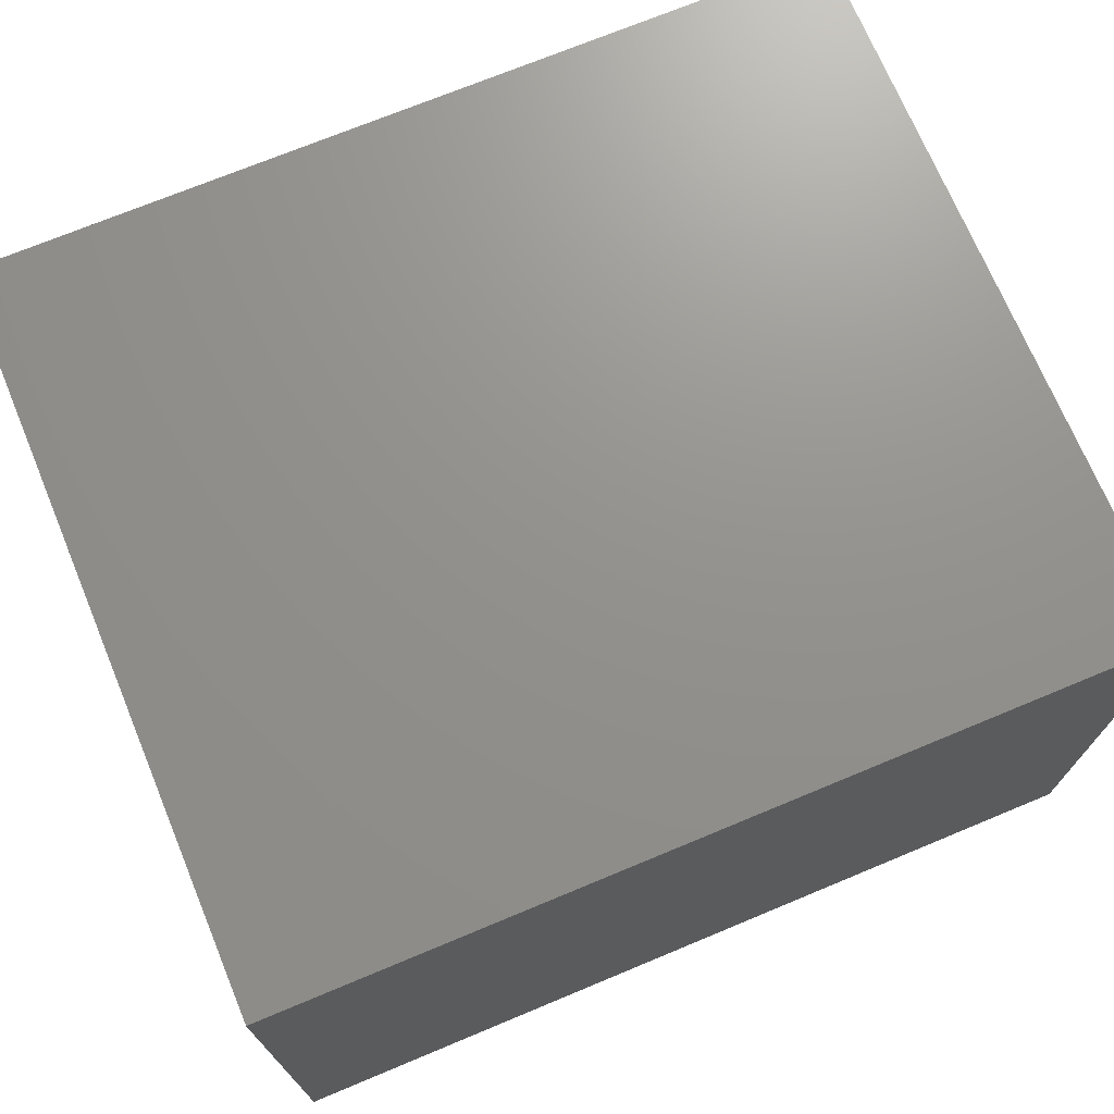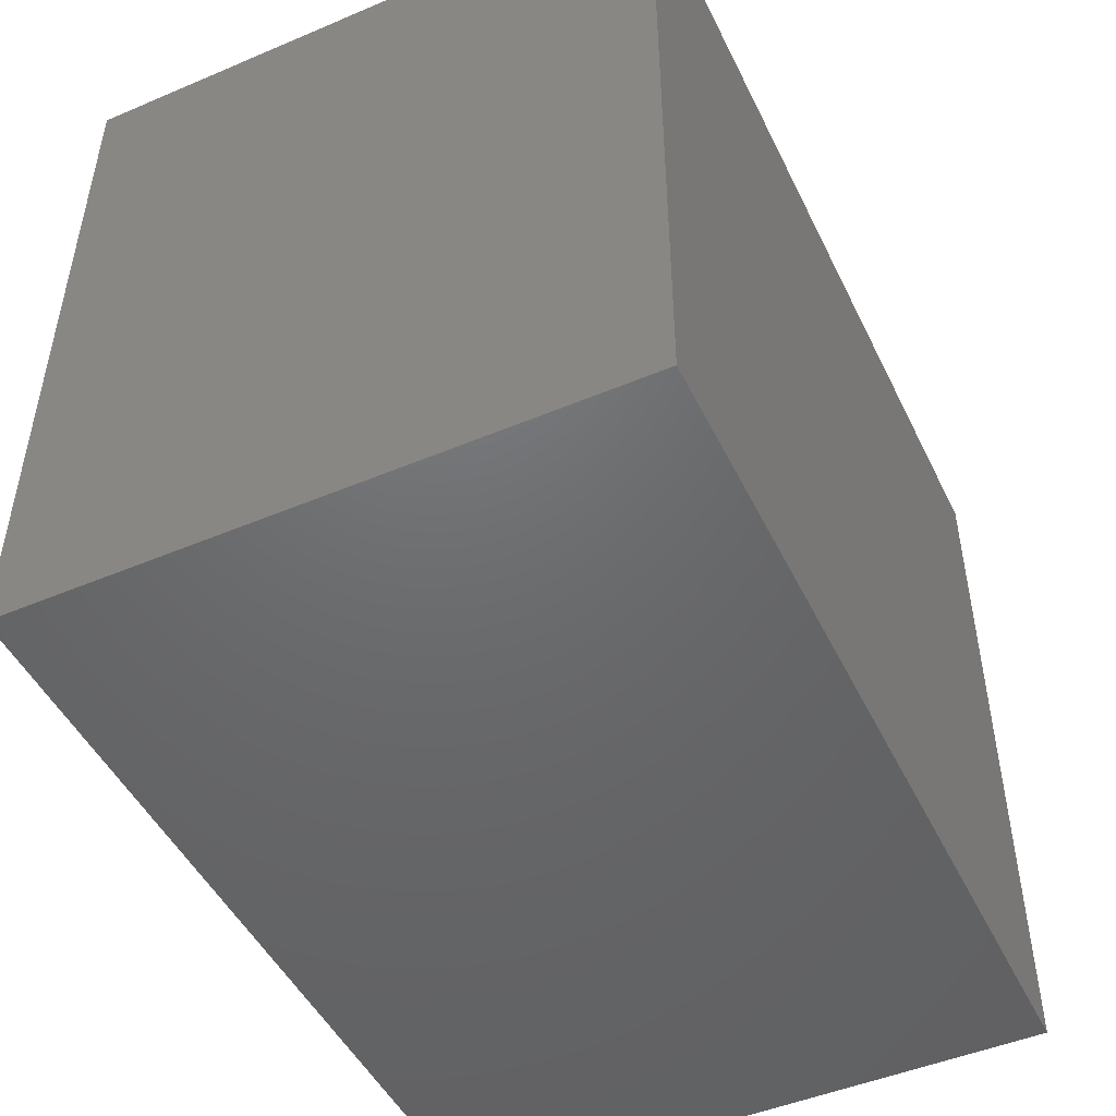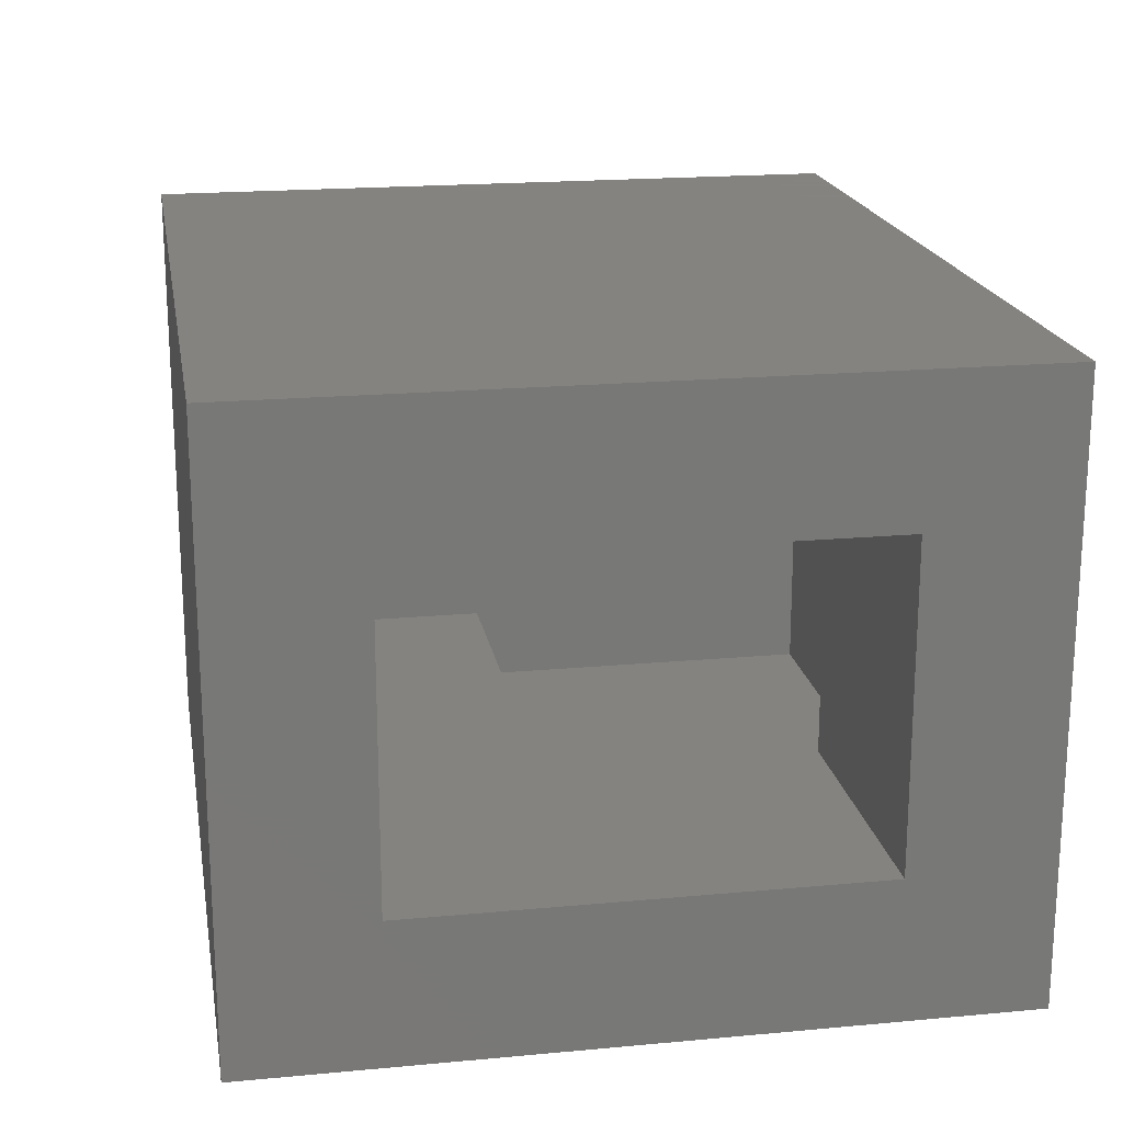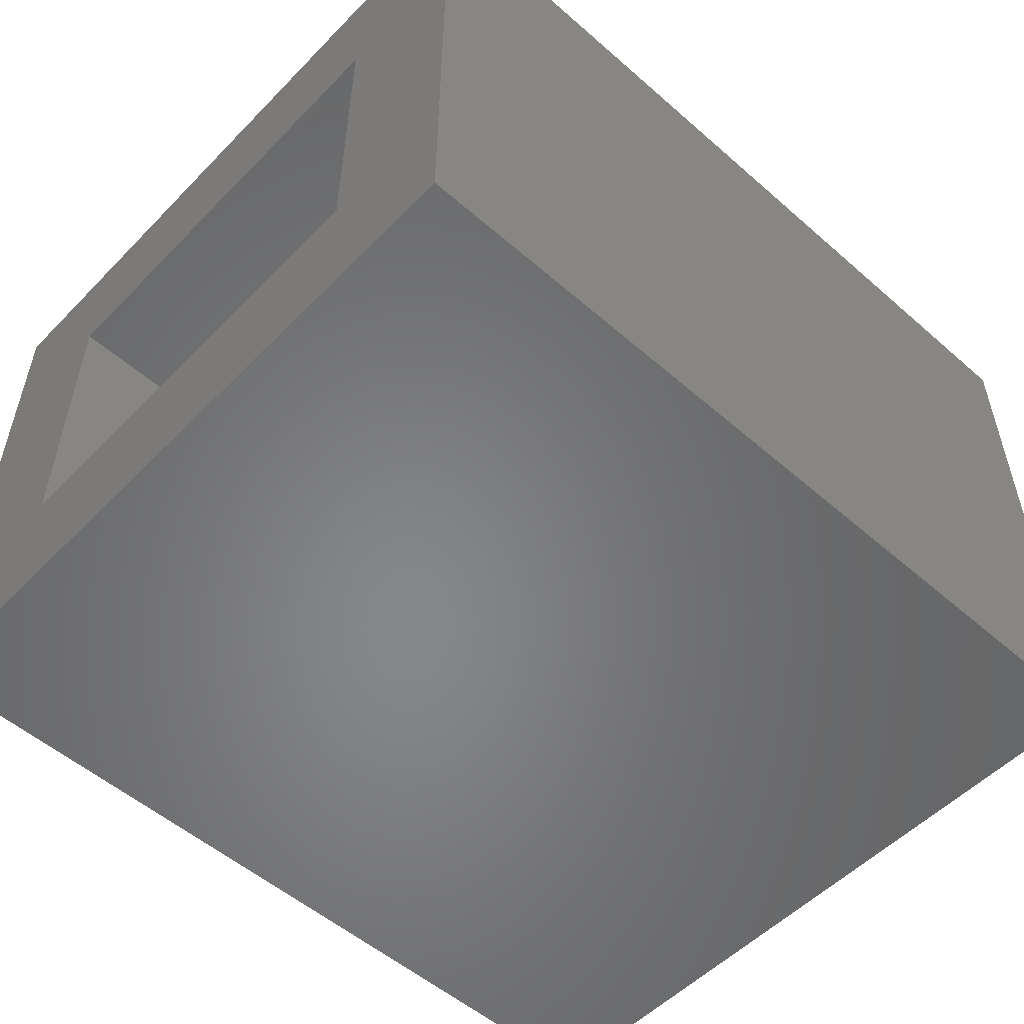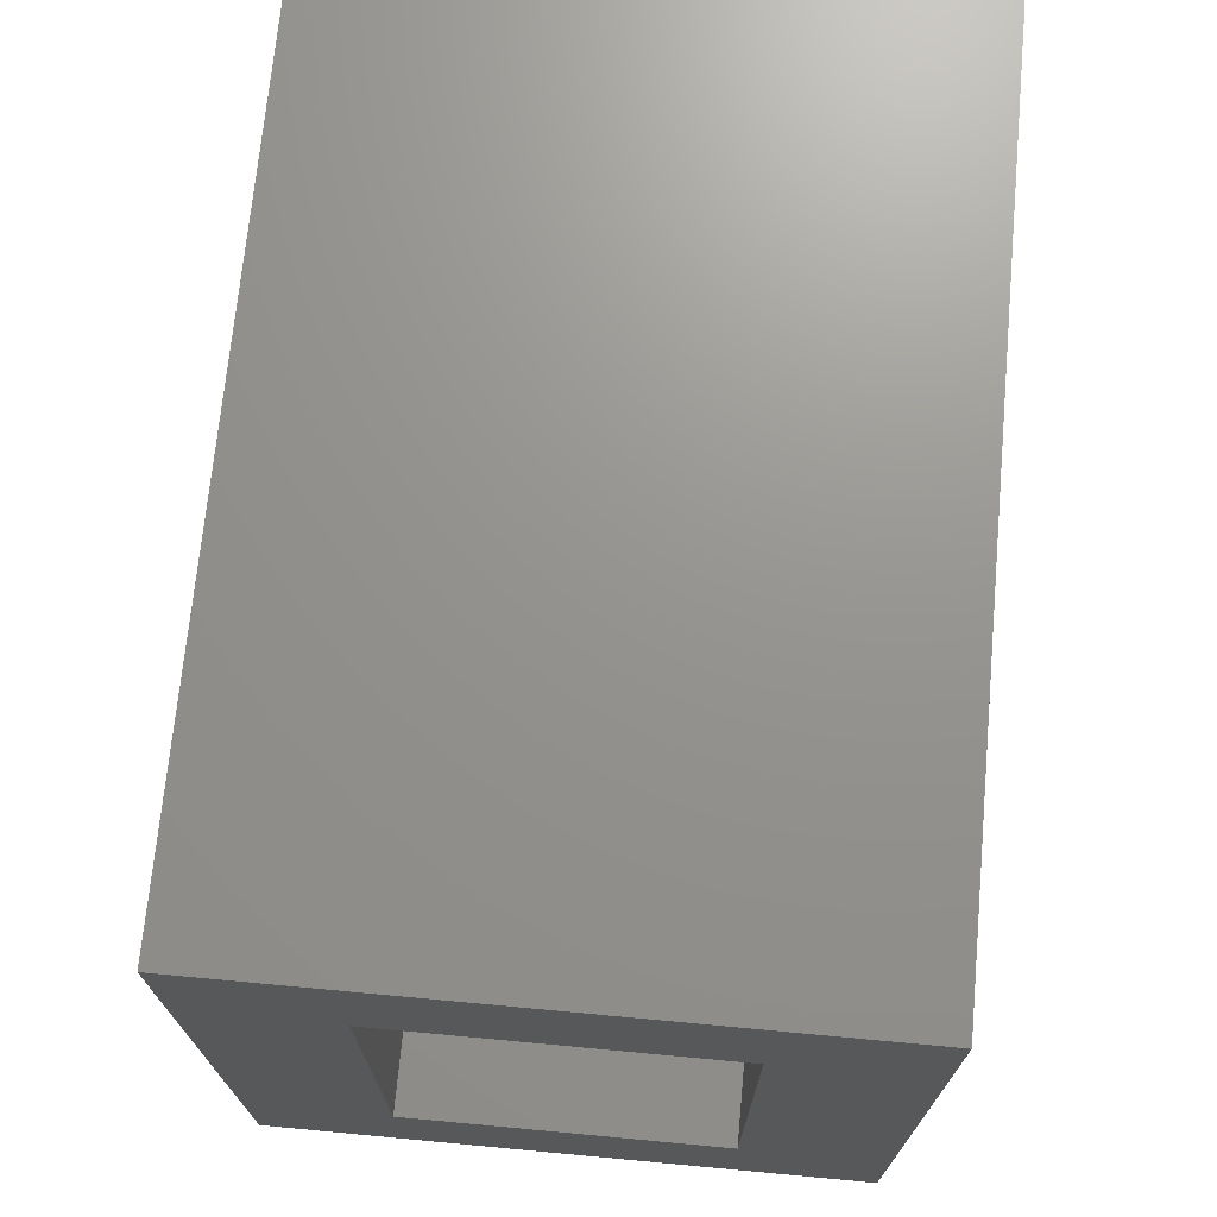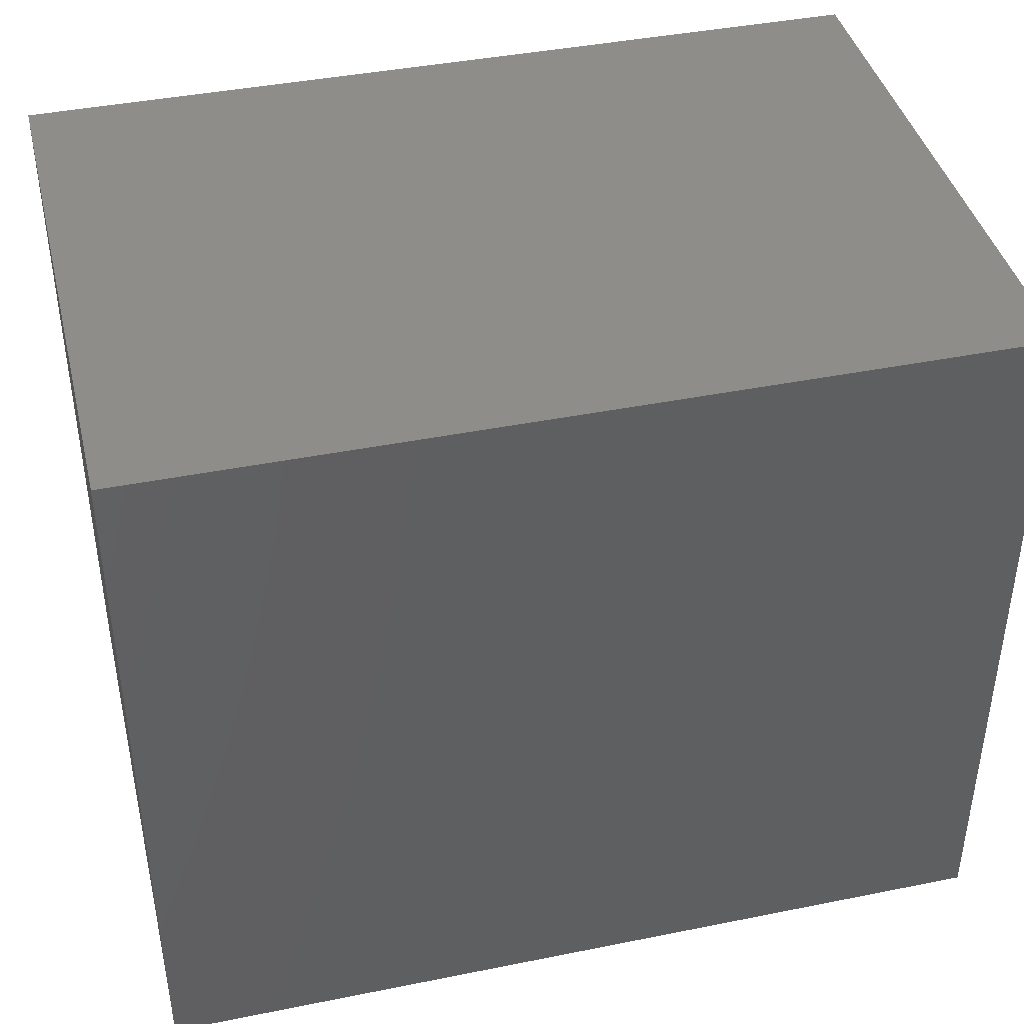
<metadata>
{"format":"stl","ext":"stl","renderer":"f3d","projection":"perspective","resolution":1024,"background":"white","views":[{"elev":71.7,"azim":157.4,"up":"+Y"},{"elev":-48.2,"azim":115.3,"up":"+Z"},{"elev":19.2,"azim":-99.9,"up":"+Y"},{"elev":-53.6,"azim":-42.9,"up":"+Y"},{"elev":71.1,"azim":-84.7,"up":"+Z"},{"elev":41.3,"azim":166.3,"up":"+Z"}]}
</metadata>
<code>
# stl→obj: 26 verts, 48 faces
v 0.25 -0.1263 0.625
v 0.25 -0.209 0.5143
v 0.75 -0.1263 0.625
v 0.6406 -0.209 0.5143
v 0.75 -0.5 0.125
v 0.6406 -0.3906 0.2713
v 0.25 -0.5 0.125
v 0.25 -0.3906 0.2713
v 0.25 -0.5 0.625
v 0.25 -0.3906 0.5143
v 0.6406 -0.3906 0.1094
v 6.697e-18 -0.3906 0.1094
v 3.149e-17 -0.3906 0.5143
v 0.6406 -0.1094 0.5143
v 0.6406 -0.1094 0.1094
v 3.149e-17 -0.1094 0.5143
v 0.75 -0.5 0.625
v -9.568e-19 -0.5156 -0.01562
v -9.568e-19 0.01562 -0.01562
v 6.697e-18 -0.1094 0.1094
v 3.915e-17 0.01562 0.6393
v 3.915e-17 -0.5156 0.6393
v 0.7656 -0.5156 -0.01562
v 0.7656 0.01562 -0.01562
v 0.7656 -0.5156 0.6393
v 0.7656 0.01562 0.6393
f 1 2 3
f 3 2 4
f 3 4 5
f 5 4 6
f 5 6 7
f 7 6 8
f 7 8 9
f 9 8 10
f 9 10 1
f 1 10 2
f 11 12 6
f 6 12 8
f 12 13 8
f 8 13 10
f 4 14 6
f 6 14 15
f 6 15 11
f 13 16 10
f 10 16 2
f 16 14 2
f 2 14 4
f 17 3 5
f 17 5 9
f 9 5 7
f 3 17 1
f 1 17 9
f 18 12 19
f 19 12 20
f 19 20 21
f 21 20 16
f 21 16 22
f 22 16 13
f 22 13 18
f 18 13 12
f 12 11 20
f 20 11 15
f 16 20 14
f 14 20 15
f 18 19 23
f 23 19 24
f 23 24 25
f 25 24 26
f 25 26 22
f 22 26 21
f 21 26 19
f 19 26 24
f 22 18 25
f 25 18 23

</code>
